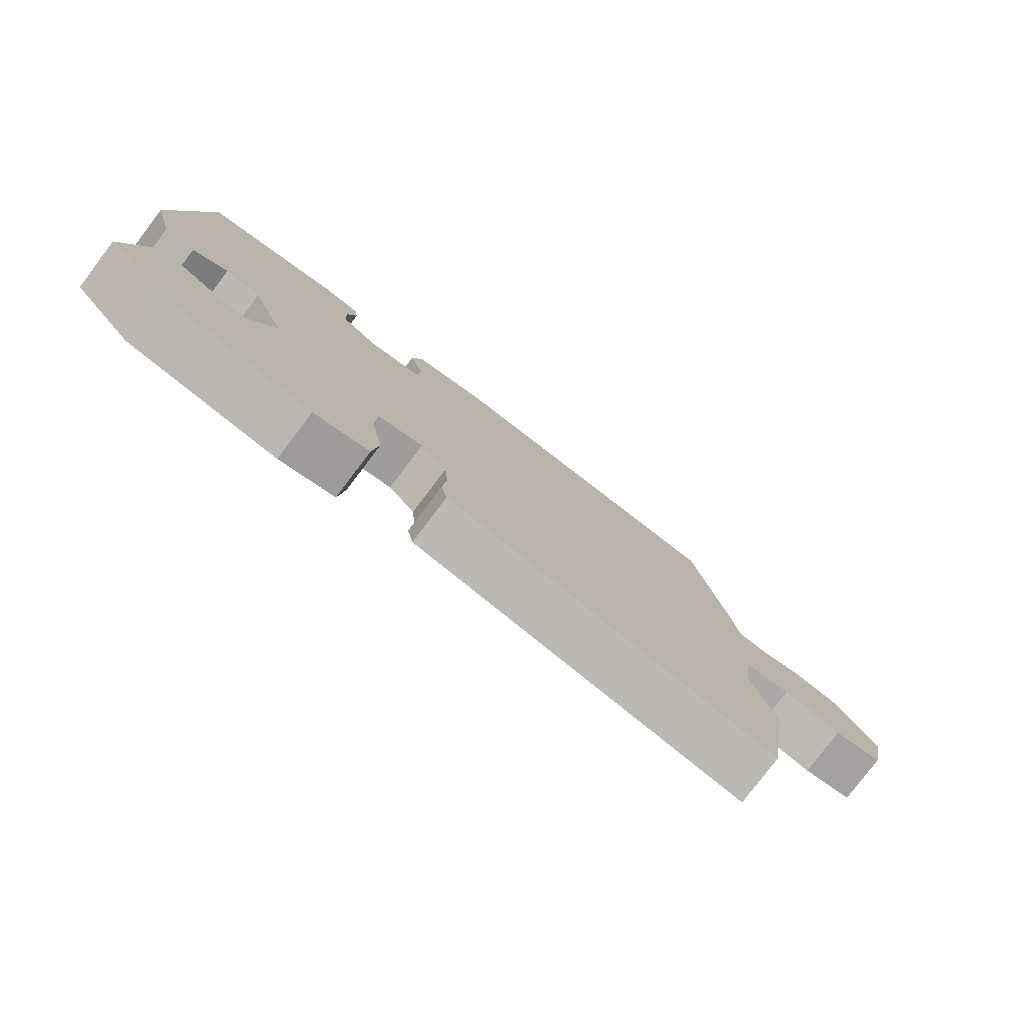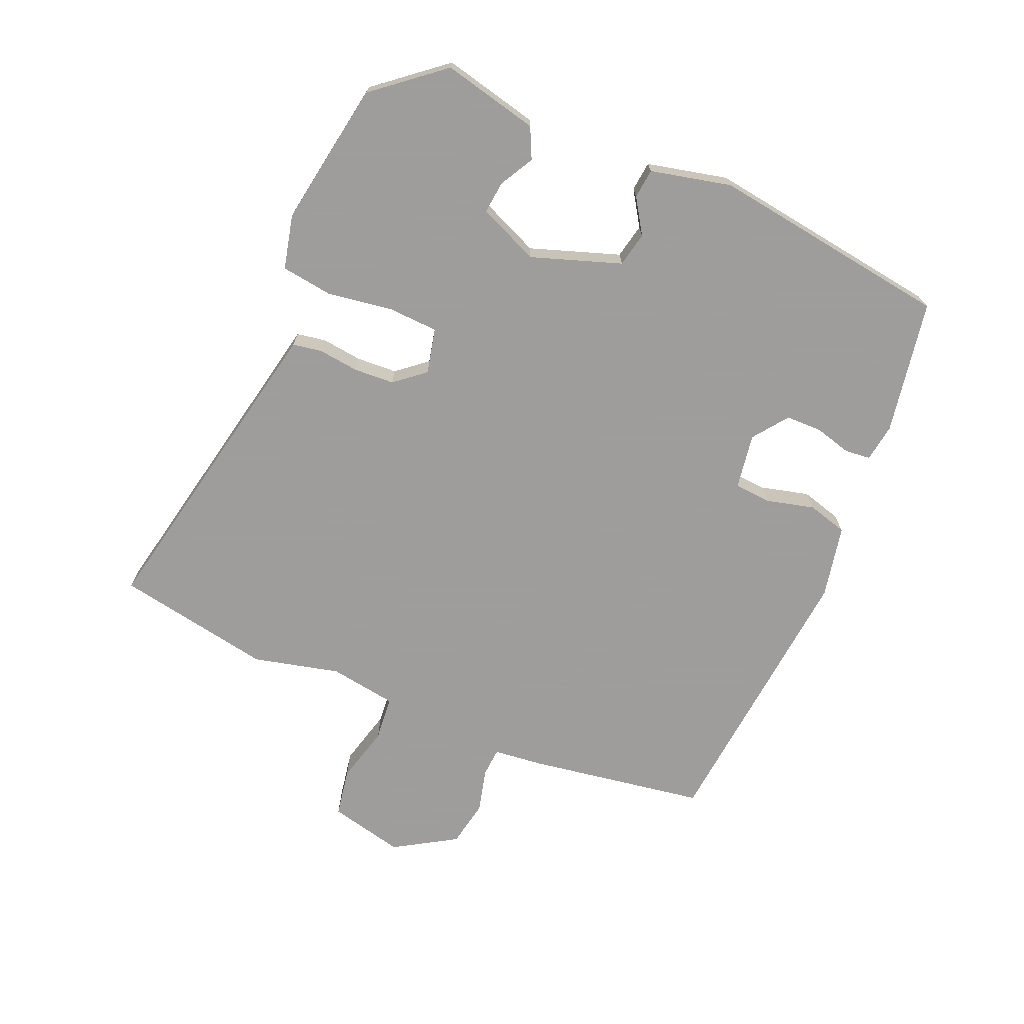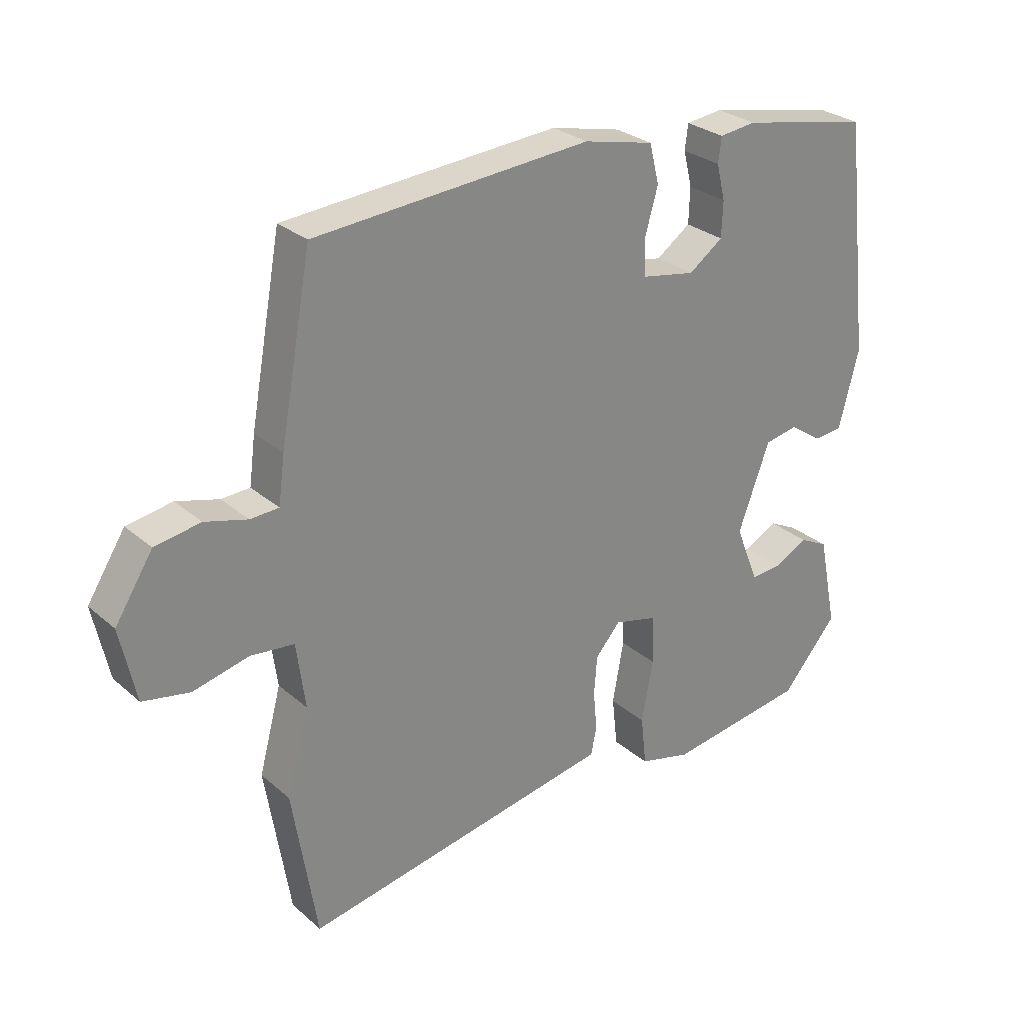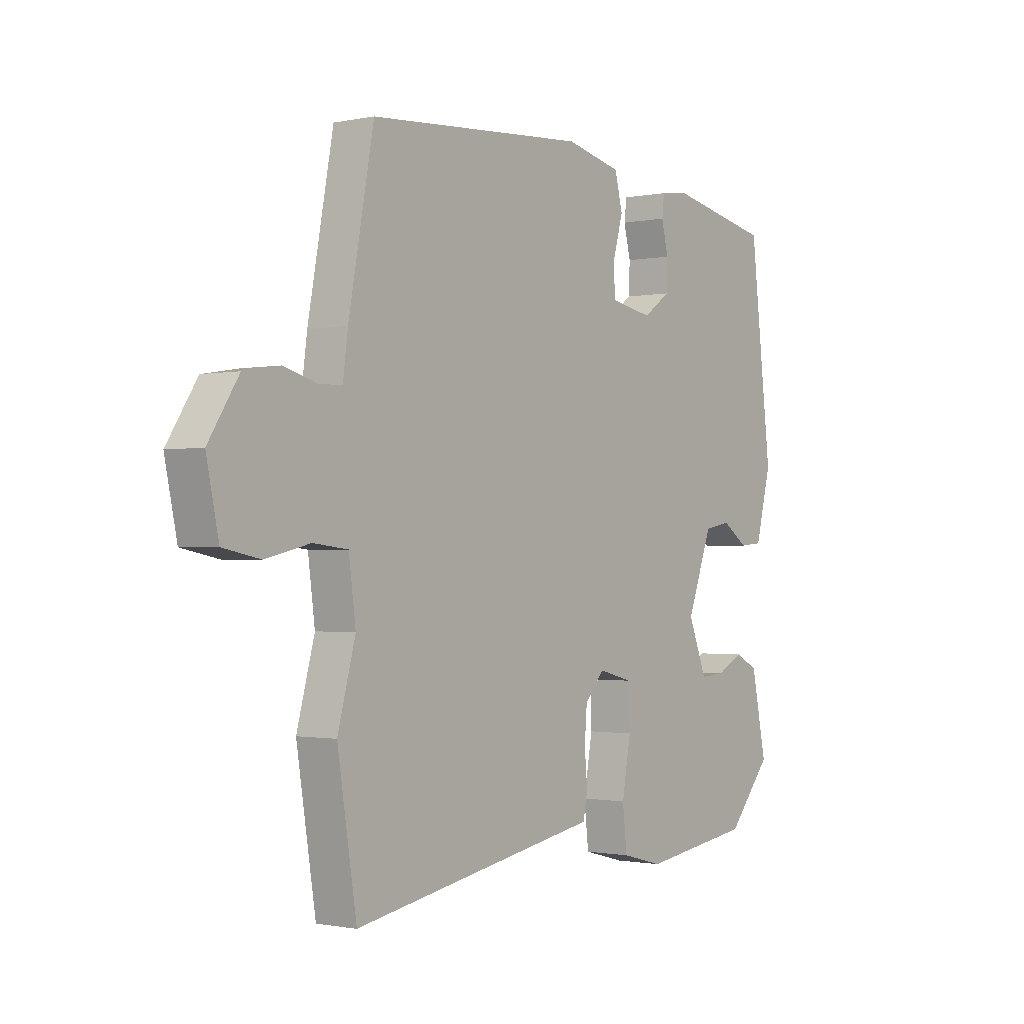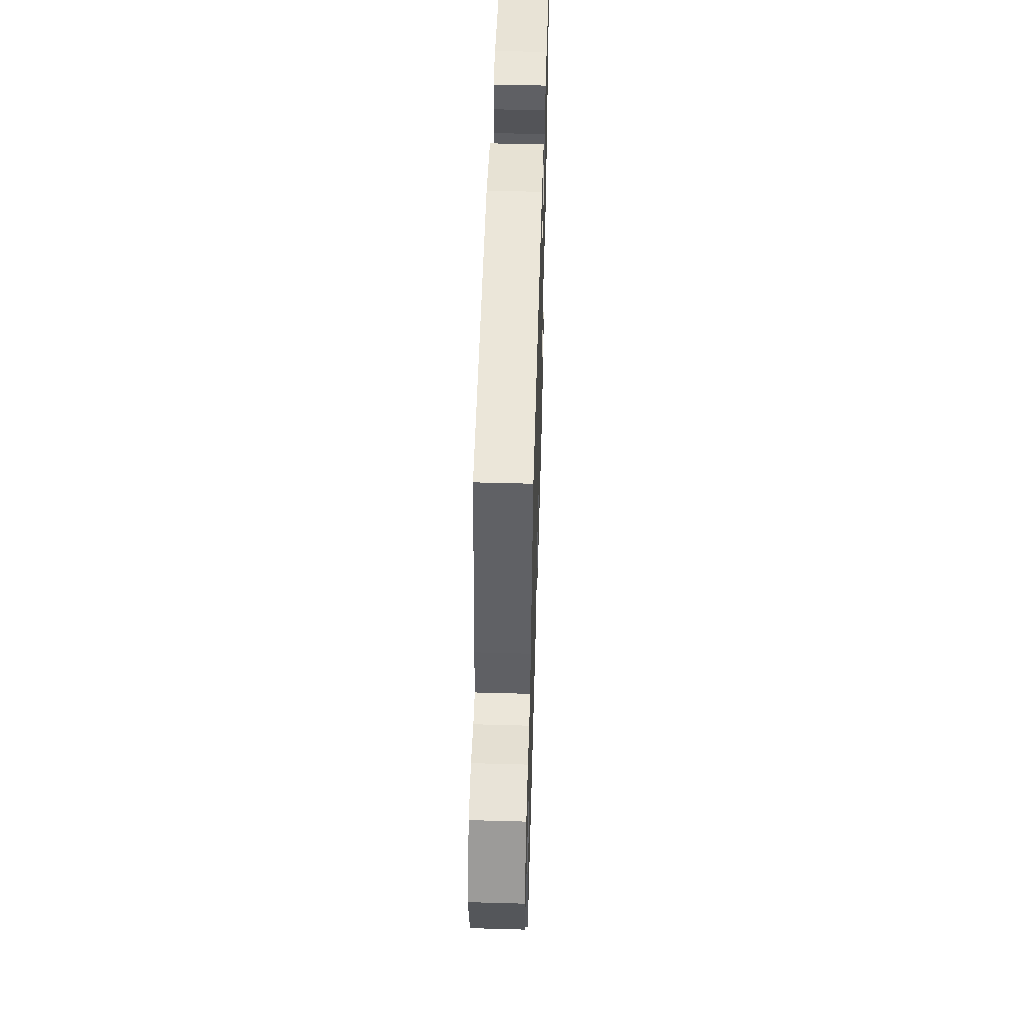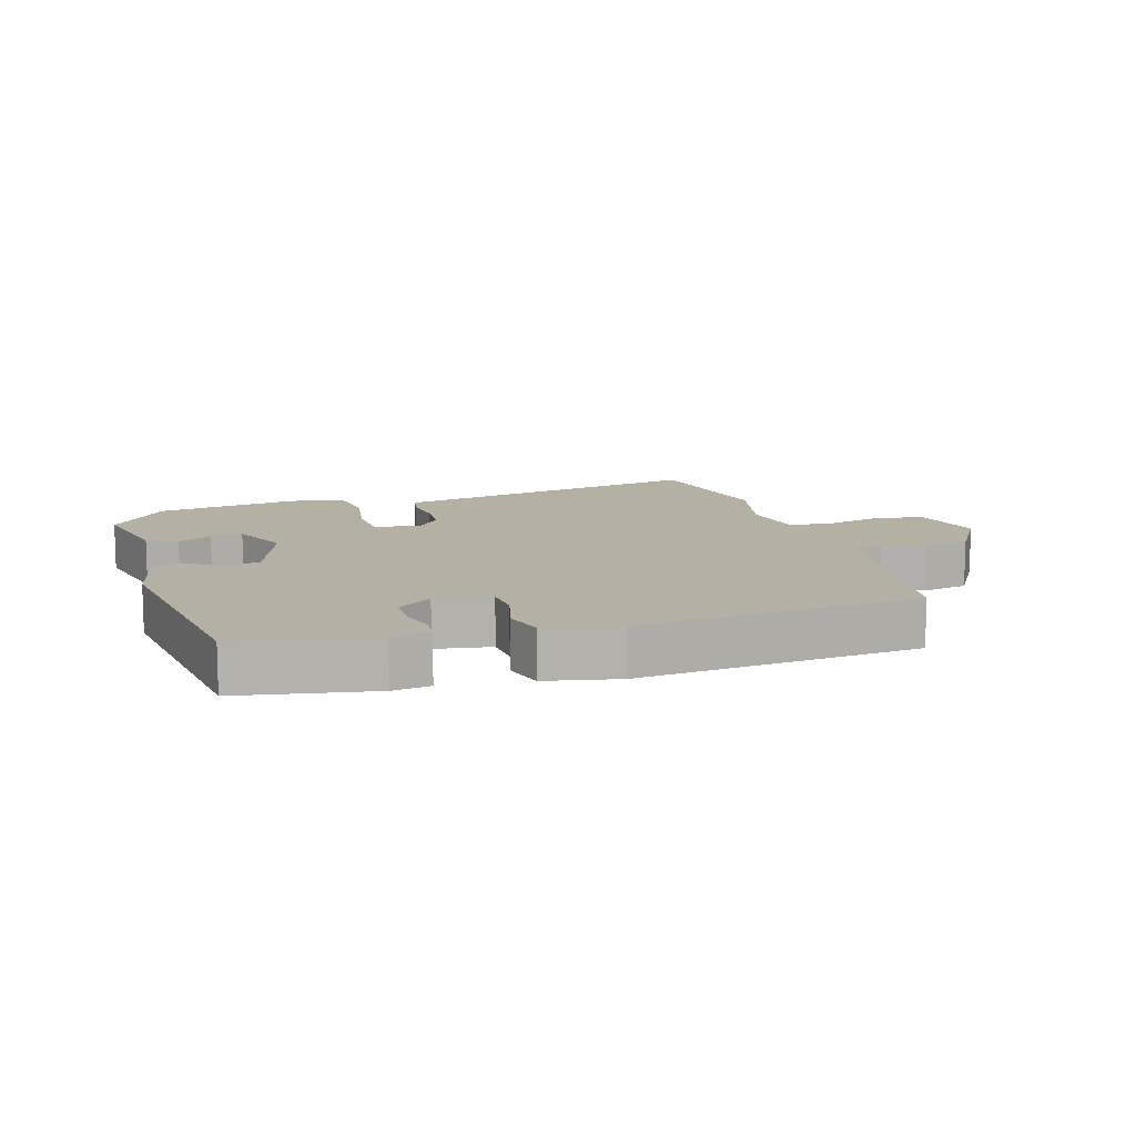
<metadata>
{"format":"obj","ext":"obj","renderer":"f3d","projection":"perspective","resolution":1024,"background":"white","views":[{"elev":-79.1,"azim":-37.1,"up":"+Z"},{"elev":-70.7,"azim":-114.4,"up":"+Y"},{"elev":28.2,"azim":142.1,"up":"+Z"},{"elev":-1.2,"azim":126.9,"up":"+Z"},{"elev":52.7,"azim":91.7,"up":"+Z"},{"elev":11.5,"azim":-18.2,"up":"+Y"}]}
</metadata>
<code>
v 0.459 0.07 0.49
v 0.51 0.07 0.213
v 0.52 0.07 0.137
v 0.566 0.07 0.135
v 0.634 0.07 0.154
v 0.707 0.07 0.142
v 0.768 0.07 0.047
v 0.743 0.07 -0.071
v 0.668 0.07 -0.086
v 0.578 0.07 -0.065
v 0.508 0.07 -0.073
v 0.494 0.07 -0.179
v 0.53 0.07 -0.313
v 0.491 0.07 -0.558
v 0.037 0.07 -0.476
v -0.013 0.07 -0.467
v -0.022 0.07 -0.422
v -0.016 0.07 -0.358
v -0.021 0.07 -0.295
v -0.061 0.07 -0.249
v -0.131 0.07 -0.267
v -0.133 0.07 -0.346
v -0.115 0.07 -0.446
v -0.124 0.07 -0.527
v -0.208 0.07 -0.549
v -0.434 0.07 -0.517
v -0.524 0.07 -0.412
v -0.493 0.07 -0.262
v -0.446 0.07 -0.238
v -0.392 0.07 -0.266
v -0.342 0.07 -0.27
v -0.304 0.07 -0.175
v -0.355 0.07 -0.037
v -0.409 0.07 -0.027
v -0.462 0.07 -0.063
v -0.508 0.07 -0.059
v -0.54 0.07 0.066
v -0.496 0.07 0.443
v -0.288 0.07 0.485
v -0.229 0.07 0.478
v -0.224 0.07 0.438
v -0.238 0.07 0.381
v -0.236 0.07 0.324
v -0.181 0.07 0.285
v -0.095 0.07 0.301
v -0.092 0.07 0.359
v -0.113 0.07 0.433
v -0.097 0.07 0.496
v 0.016 0.07 0.522
v 0.459 0 0.49
v 0.51 0 0.213
v 0.52 0 0.137
v 0.566 0 0.135
v 0.634 0 0.154
v 0.707 0 0.142
v 0.768 0 0.047
v 0.743 0 -0.071
v 0.668 0 -0.086
v 0.578 0 -0.065
v 0.508 0 -0.073
v 0.494 0 -0.179
v 0.53 0 -0.313
v 0.491 0 -0.558
v 0.037 0 -0.476
v -0.013 0 -0.467
v -0.022 0 -0.422
v -0.016 0 -0.358
v -0.021 0 -0.295
v -0.061 0 -0.249
v -0.131 0 -0.267
v -0.133 0 -0.346
v -0.115 0 -0.446
v -0.124 0 -0.527
v -0.208 0 -0.549
v -0.434 0 -0.517
v -0.524 0 -0.412
v -0.493 0 -0.262
v -0.446 0 -0.238
v -0.392 0 -0.266
v -0.342 0 -0.27
v -0.304 0 -0.175
v -0.355 0 -0.037
v -0.409 0 -0.027
v -0.462 0 -0.063
v -0.508 0 -0.059
v -0.54 0 0.066
v -0.496 0 0.443
v -0.288 0 0.485
v -0.229 0 0.478
v -0.224 0 0.438
v -0.238 0 0.381
v -0.236 0 0.324
v -0.181 0 0.285
v -0.095 0 0.301
v -0.092 0 0.359
v -0.113 0 0.433
v -0.097 0 0.496
v 0.016 0 0.522
f 1 2 3
f 49 1 3
f 48 49 3
f 47 48 3
f 46 47 3
f 45 46 3
f 44 45 3
f 40 41 42
f 39 40 42
f 38 39 42
f 37 38 42
f 36 37 42
f 35 36 42
f 34 35 42
f 33 34 42 43
f 32 33 43 44
f 28 29 30
f 27 28 30
f 26 27 30
f 25 26 30
f 24 25 30
f 23 24 30
f 22 23 30 31
f 21 22 31 32
f 15 16 17 18
f 15 18 19
f 14 15 19
f 13 14 19
f 12 13 19
f 11 12 19 20
f 8 9 10
f 7 8 10
f 6 7 10
f 5 6 10
f 4 5 10
f 3 4 10 11
f 21 32 44
f 20 21 44
f 11 20 44
f 3 11 44
f 52 51 50
f 52 50 98
f 52 98 97
f 52 97 96
f 52 96 95
f 52 95 94
f 52 94 93
f 91 90 89
f 91 89 88
f 91 88 87
f 91 87 86
f 91 86 85
f 91 85 84
f 91 84 83
f 92 91 83 82
f 93 92 82 81
f 79 78 77
f 79 77 76
f 79 76 75
f 79 75 74
f 79 74 73
f 79 73 72
f 80 79 72 71
f 81 80 71 70
f 67 66 65 64
f 68 67 64
f 68 64 63
f 68 63 62
f 68 62 61
f 69 68 61 60
f 59 58 57
f 59 57 56
f 59 56 55
f 59 55 54
f 59 54 53
f 60 59 53 52
f 93 81 70
f 93 70 69
f 93 69 60
f 93 60 52
f 1 50 51 2
f 2 51 52 3
f 3 52 53 4
f 4 53 54 5
f 5 54 55 6
f 6 55 56 7
f 7 56 57 8
f 8 57 58 9
f 9 58 59 10
f 10 59 60 11
f 11 60 61 12
f 12 61 62 13
f 13 62 63 14
f 14 63 64 15
f 15 64 65 16
f 16 65 66 17
f 17 66 67 18
f 18 67 68 19
f 19 68 69 20
f 20 69 70 21
f 21 70 71 22
f 22 71 72 23
f 23 72 73 24
f 24 73 74 25
f 25 74 75 26
f 26 75 76 27
f 27 76 77 28
f 28 77 78 29
f 29 78 79 30
f 30 79 80 31
f 31 80 81 32
f 32 81 82 33
f 33 82 83 34
f 34 83 84 35
f 35 84 85 36
f 36 85 86 37
f 37 86 87 38
f 38 87 88 39
f 39 88 89 40
f 40 89 90 41
f 41 90 91 42
f 42 91 92 43
f 43 92 93 44
f 44 93 94 45
f 45 94 95 46
f 46 95 96 47
f 47 96 97 48
f 48 97 98 49
f 49 98 50 1

</code>
